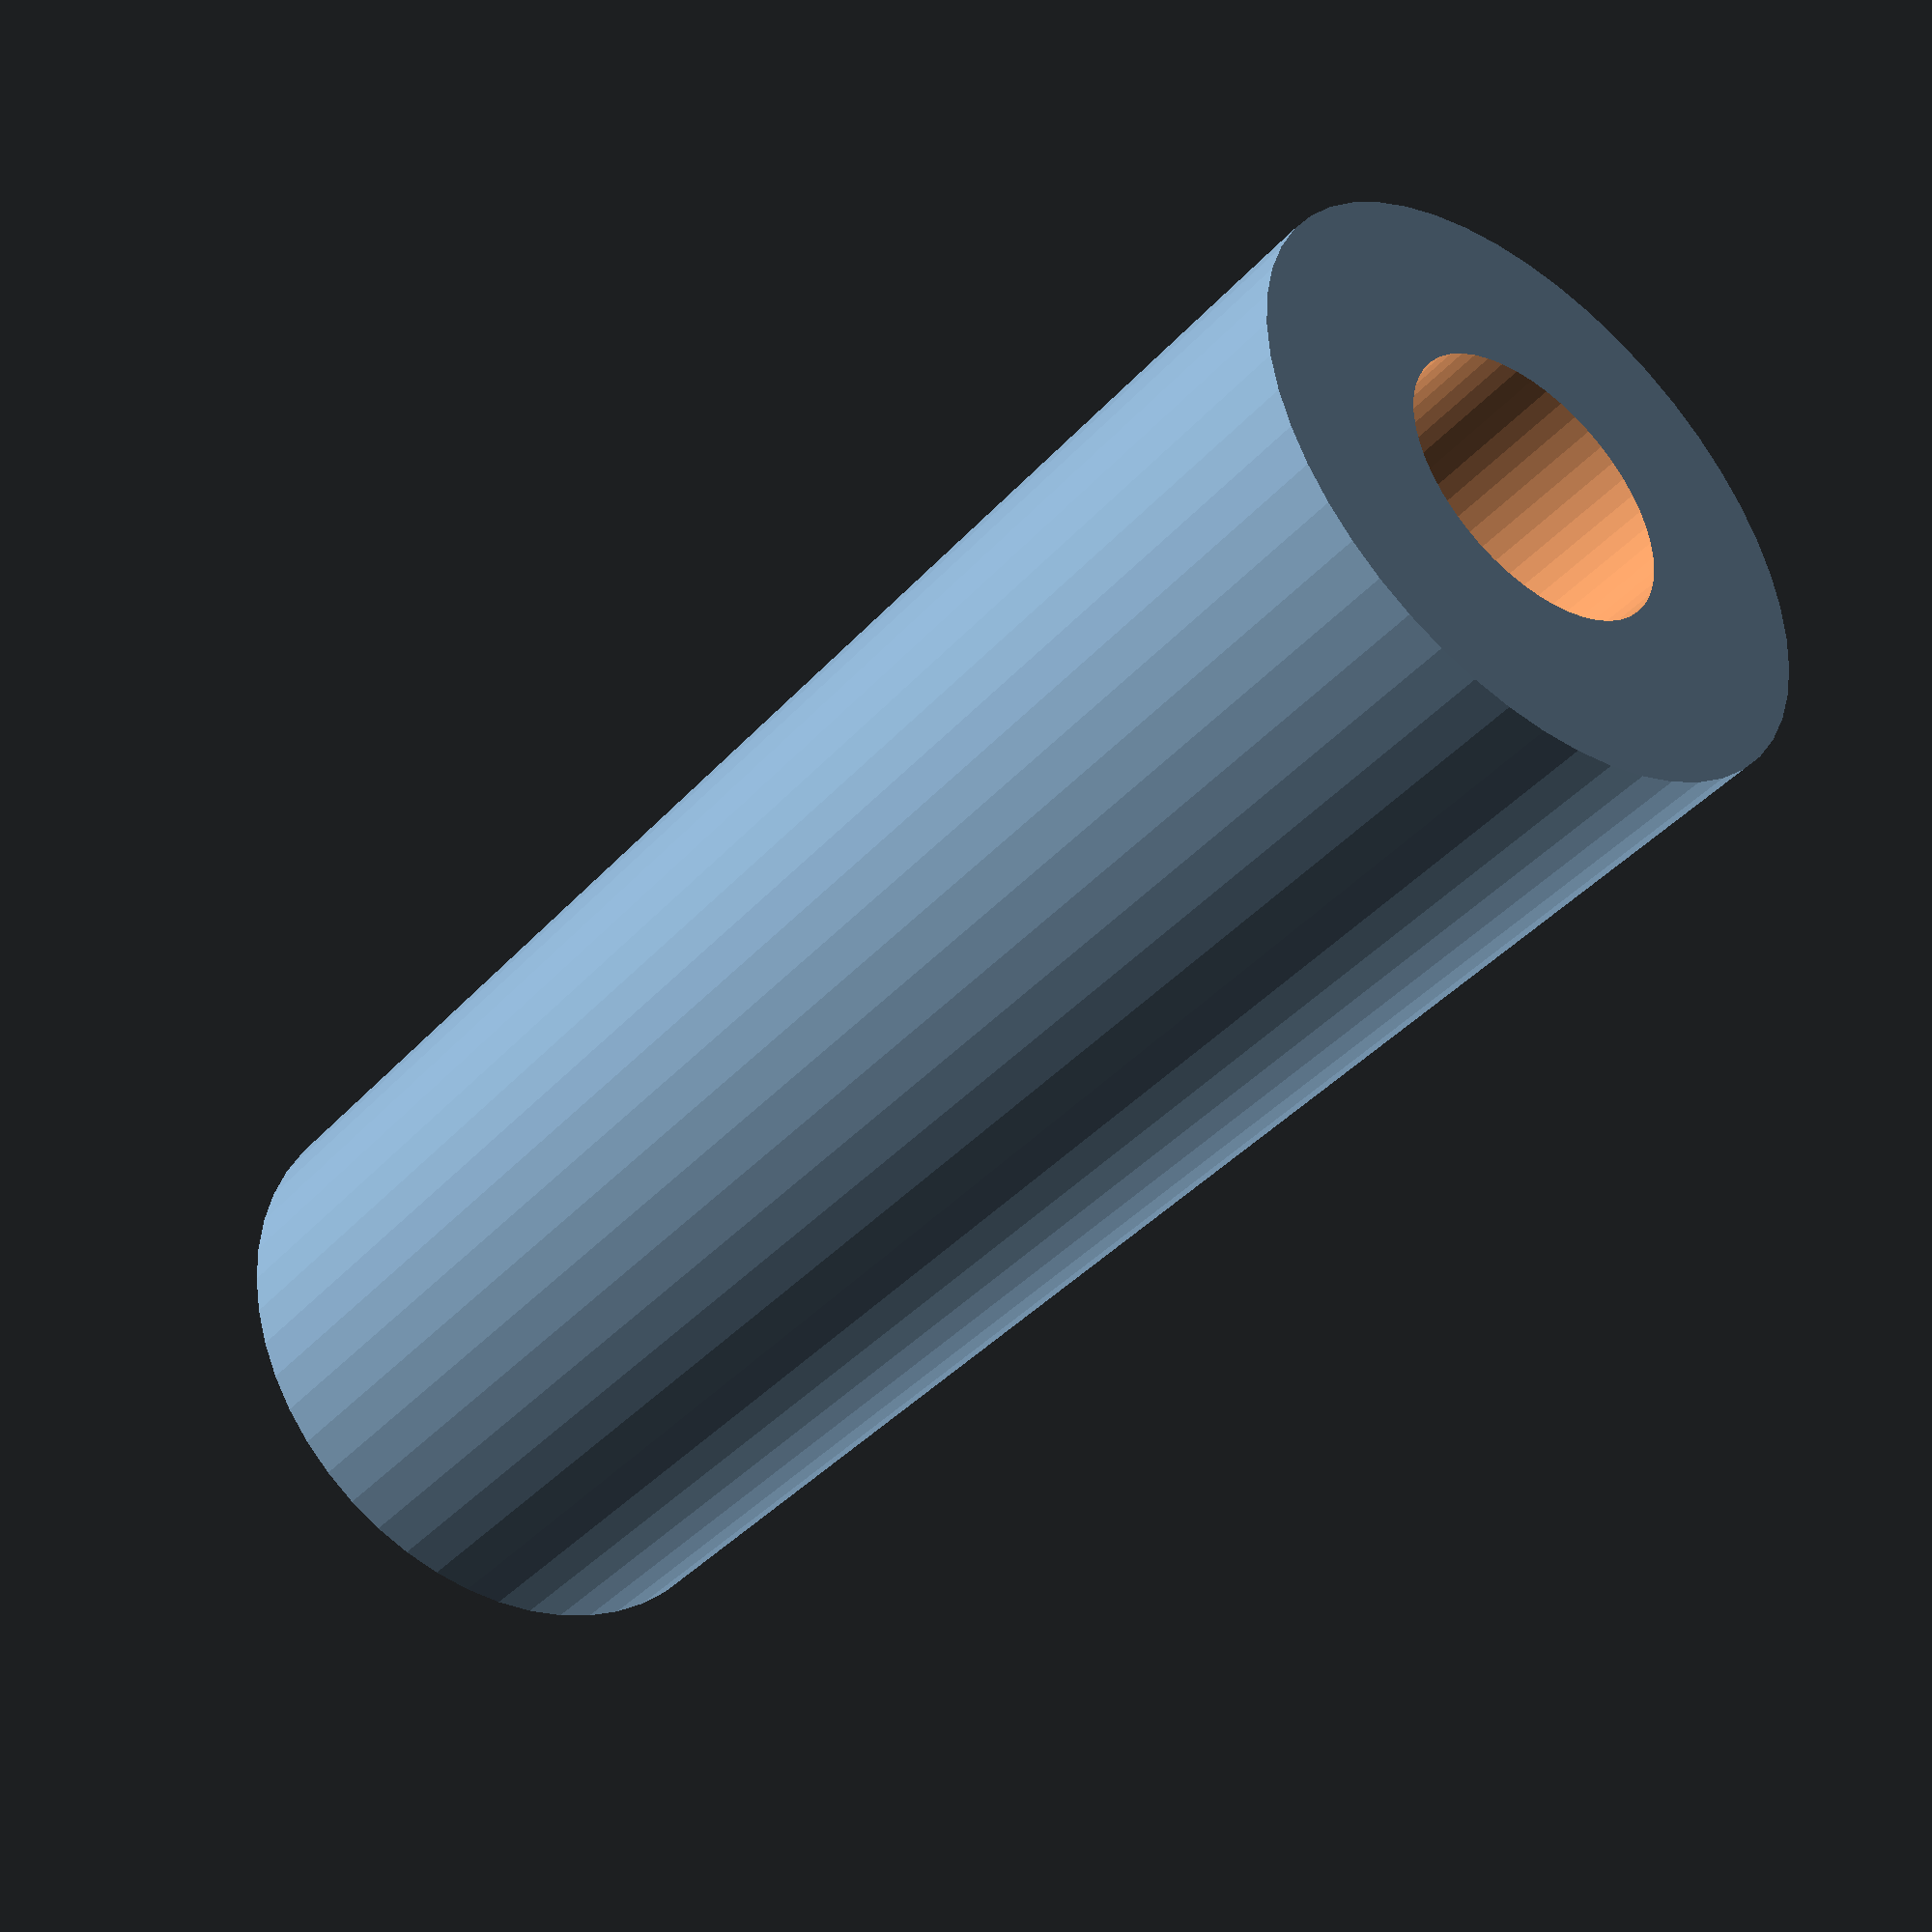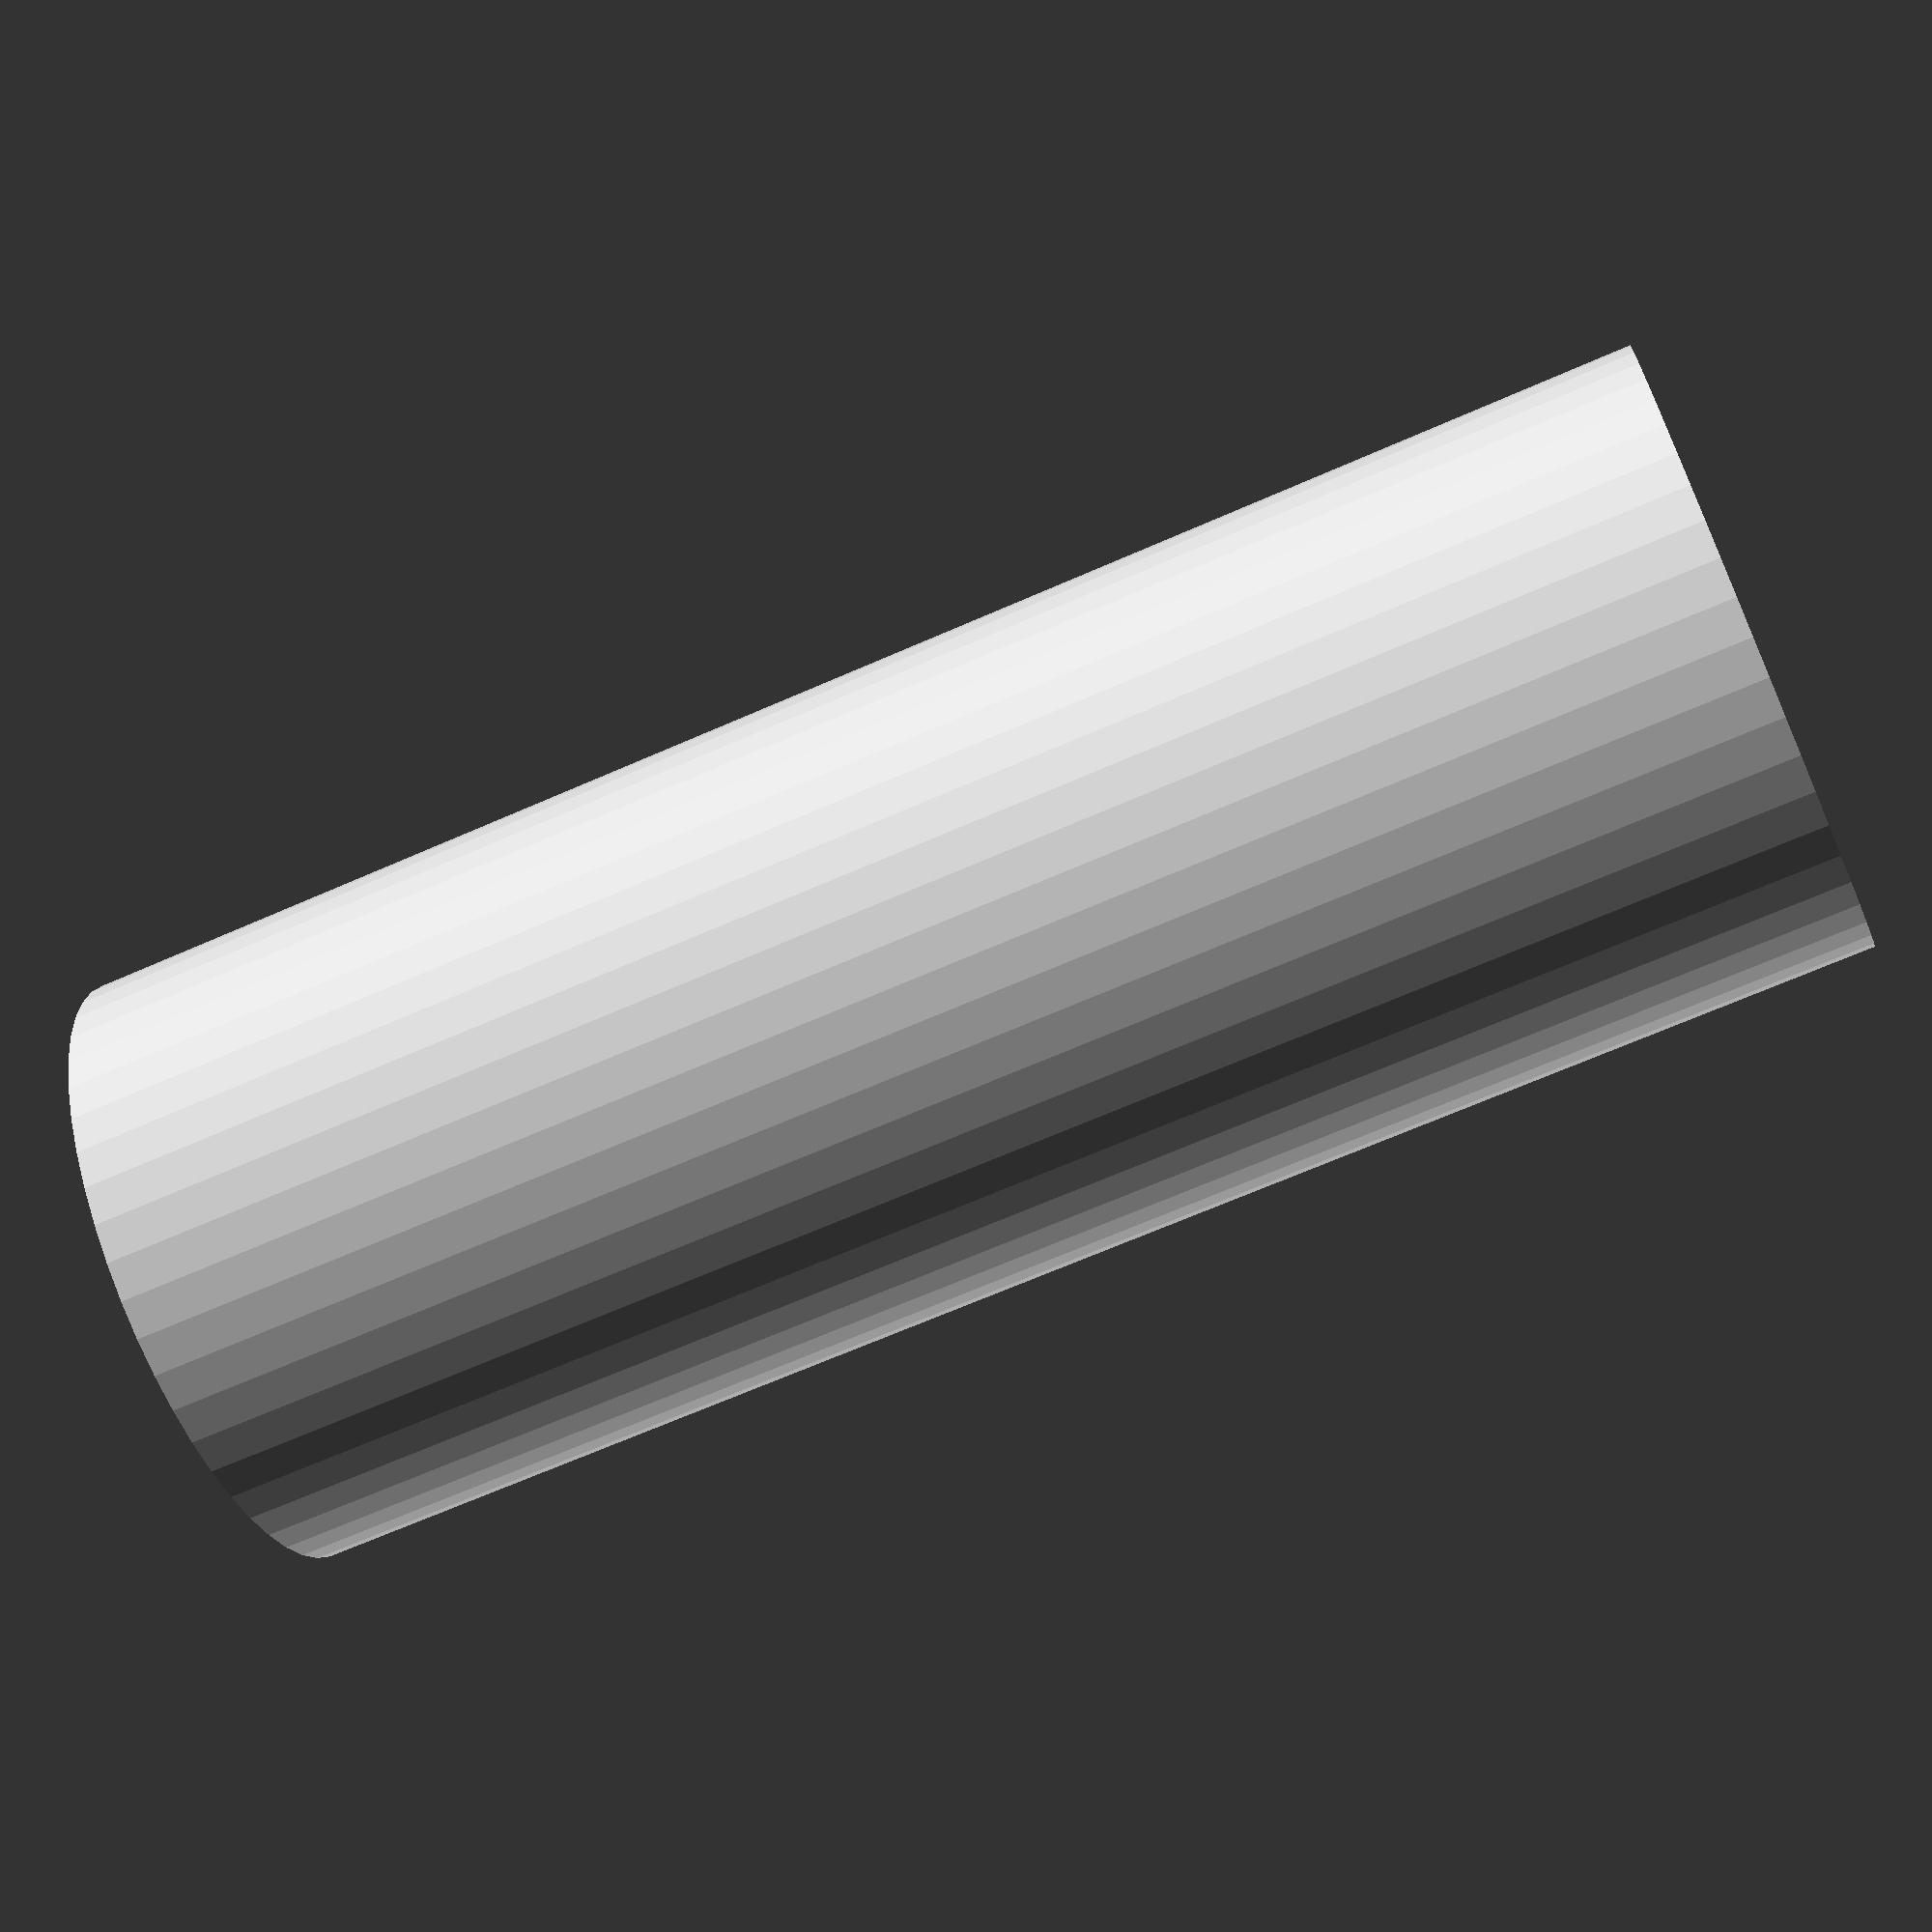
<openscad>
$fn = 50;


difference() {
	union() {
		translate(v = [0, 0, -34.5000000000]) {
			cylinder(h = 69, r = 13.0000000000);
		}
	}
	union() {
		translate(v = [0, 0, -100.0000000000]) {
			cylinder(h = 200, r = 6);
		}
	}
}
</openscad>
<views>
elev=40.5 azim=158.9 roll=322.4 proj=p view=solid
elev=66.7 azim=139.2 roll=113.9 proj=p view=wireframe
</views>
